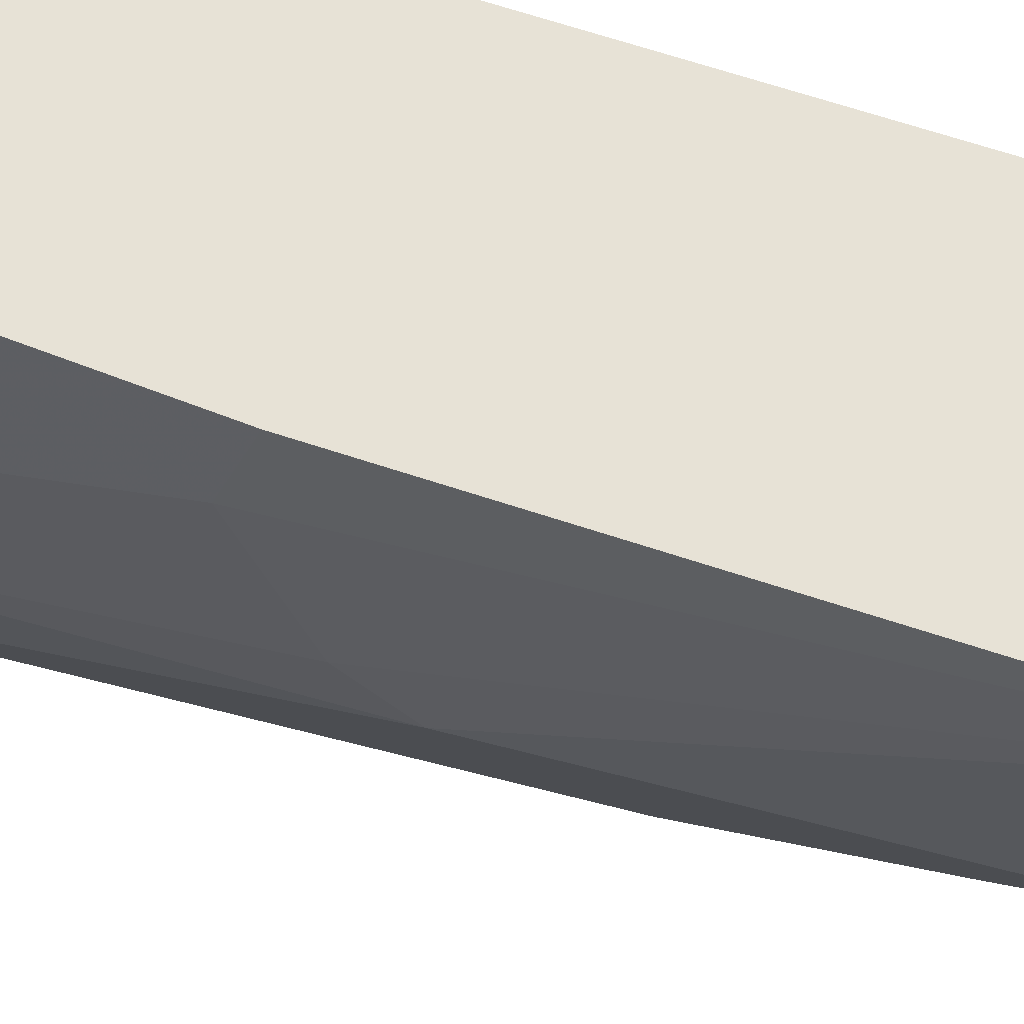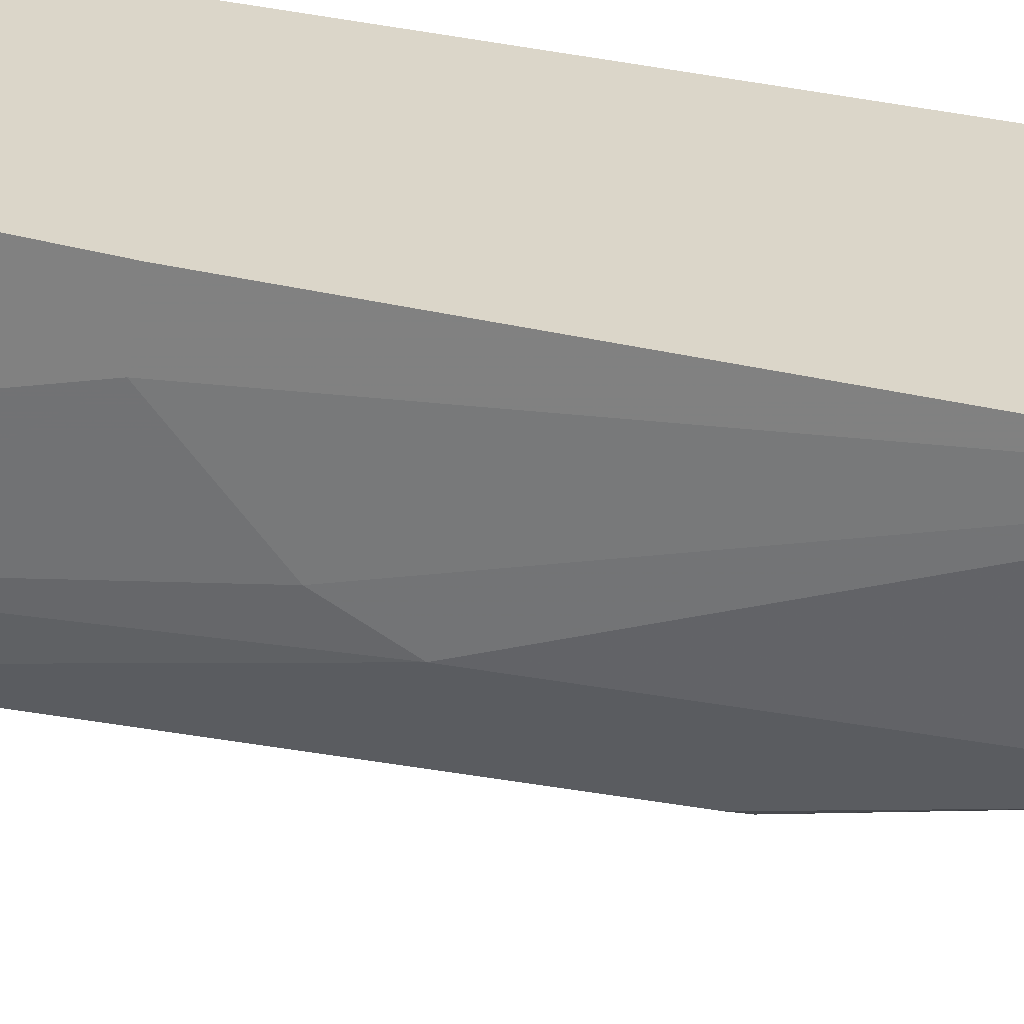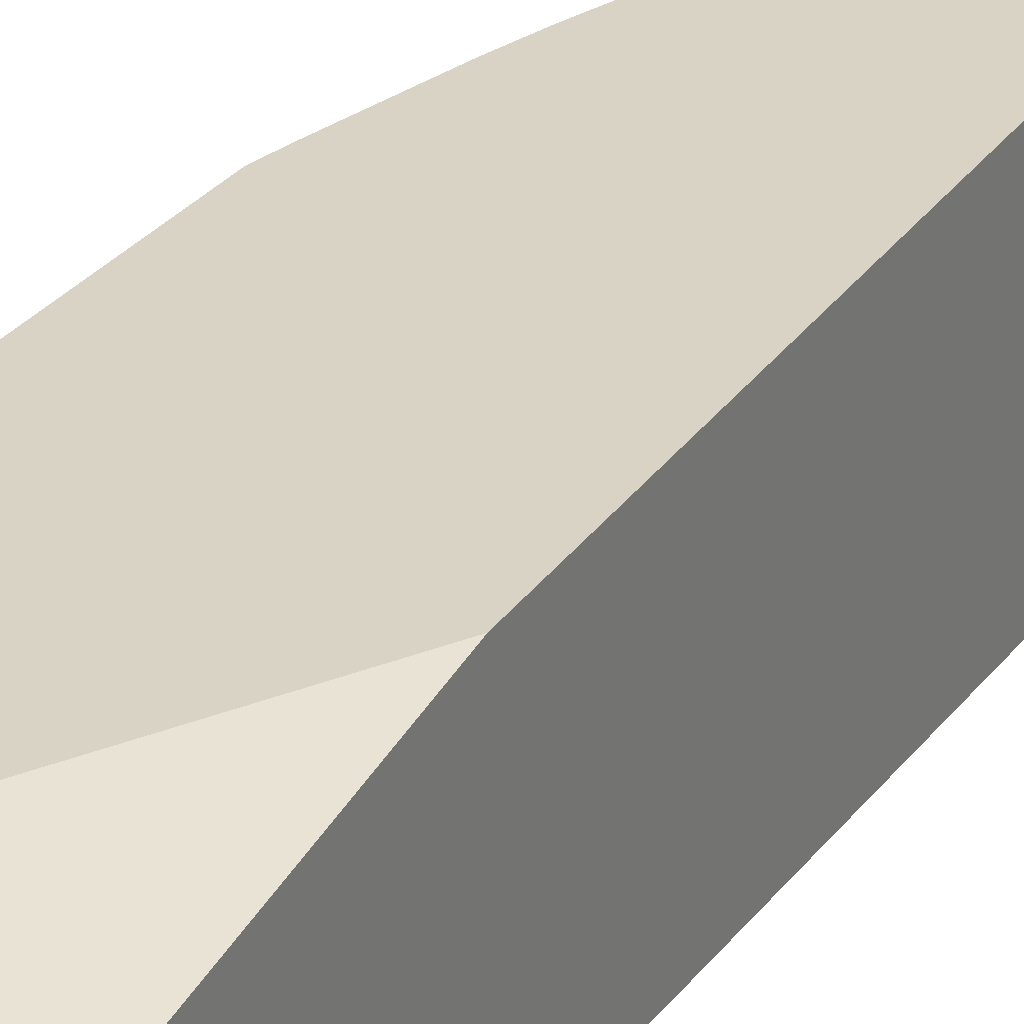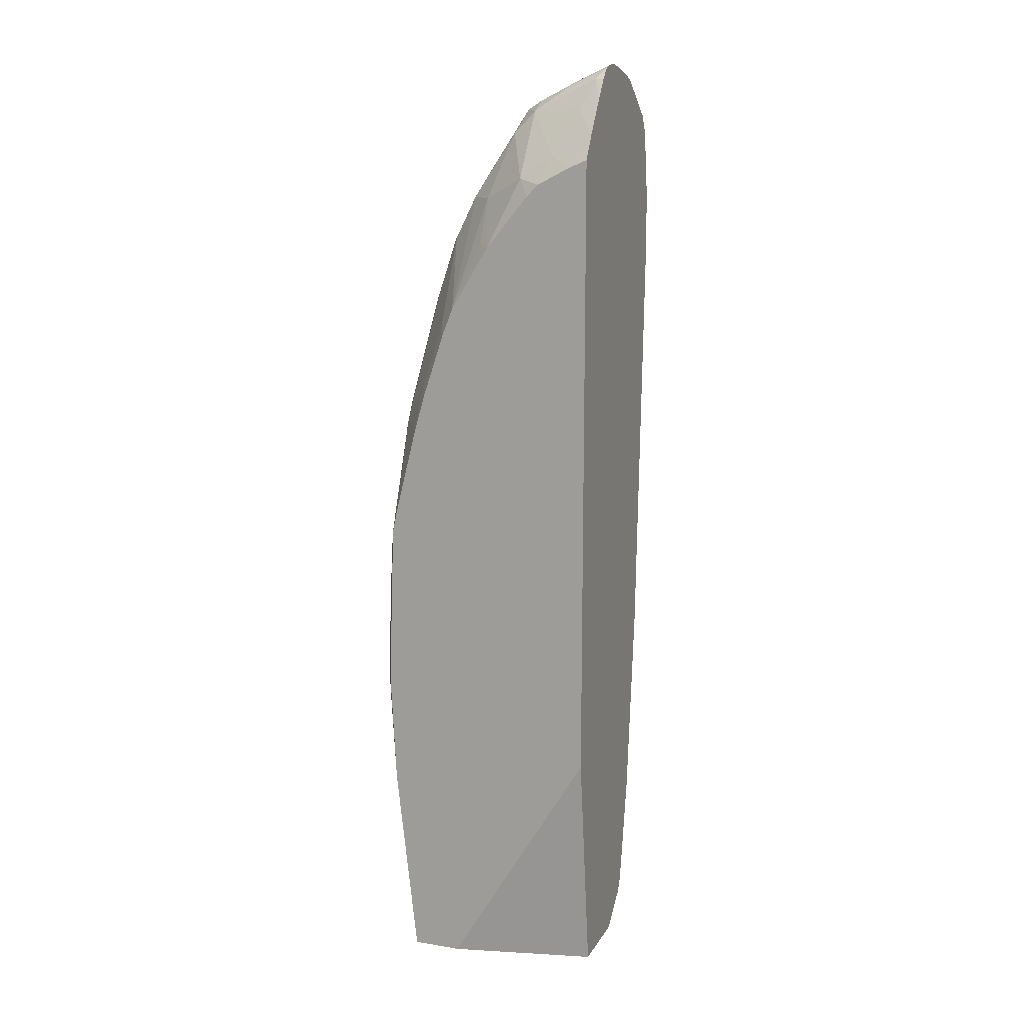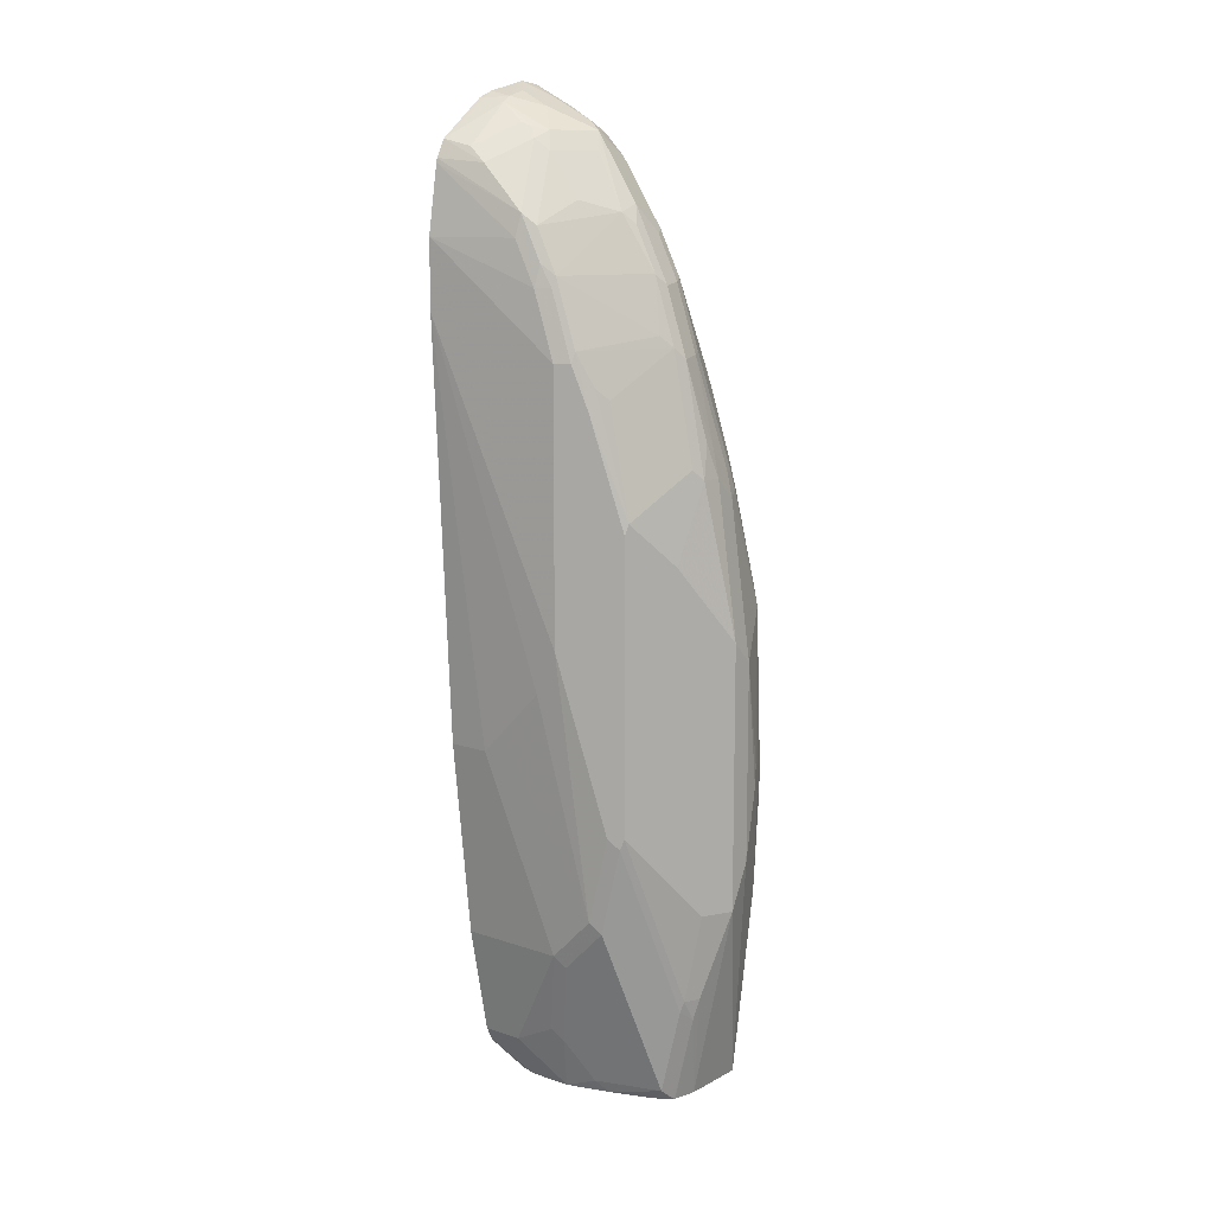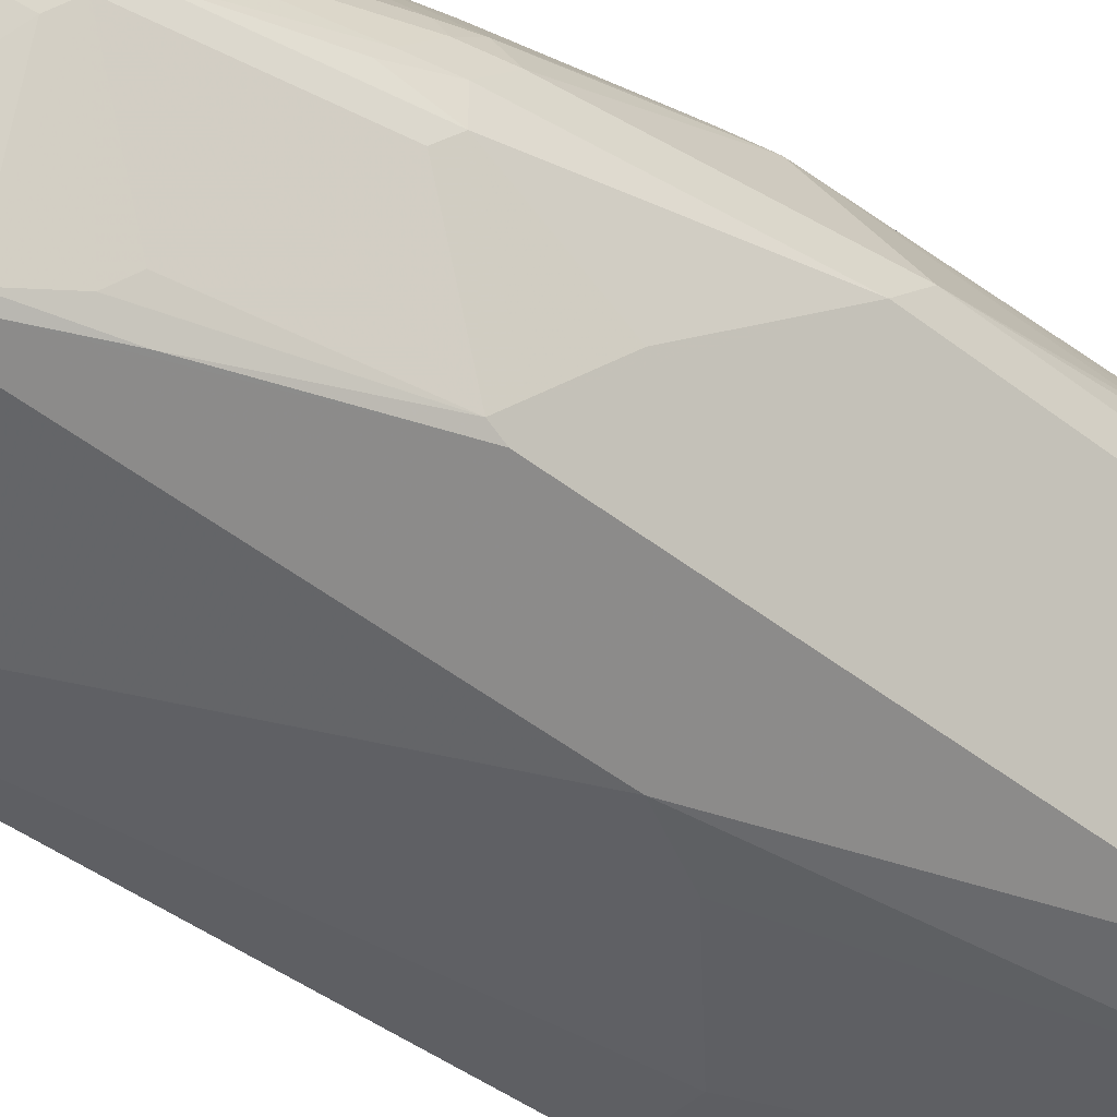
<metadata>
{"format":"obj","ext":"obj","renderer":"f3d","projection":"perspective","resolution":1024,"background":"white","views":[{"elev":-36.1,"azim":-113.8,"up":"+Y"},{"elev":-60.2,"azim":-99.6,"up":"+Y"},{"elev":28.3,"azim":-152.9,"up":"+Y"},{"elev":13.3,"azim":-159.7,"up":"+Z"},{"elev":11.9,"azim":38.8,"up":"+Z"},{"elev":-44.3,"azim":47.0,"up":"+Y"}]}
</metadata>
<code>
v 0.08518 -0.2074 0.9423
v 0.1037 -0.2281 0.9331
v 0.08987 -0.2074 0.9401
v 0.1141 -0.197 0.928
v 0.08518 -0.1933 0.9406
v 0.08518 -0.2488 0.9327
v 0.1063 -0.2488 0.928
v 0.1313 -0.2281 0.9193
v 0.159 -0.2074 0.9055
v 0.08518 -0.1866 0.9393
v 0.1555 -0.197 0.9072
v 0.1244 -0.1866 0.9202
v 0.08518 -0.2533 0.9309
v 0.08987 -0.2627 0.9262
v 0.1089 -0.2592 0.9227
v 0.1521 -0.2488 0.8985
v 0.1728 -0.2074 0.8985
v 0.08518 -0.1844 0.9381
v 0.1555 -0.1763 0.8968
v 0.09332 -0.1763 0.928
v 0.08518 -0.264 0.9265
v 0.08518 -0.3105 0.8911
v 0.1313 -0.2627 0.9055
v 0.14 -0.2592 0.9021
v 0.1106 -0.3041 0.8847
v 0.1478 -0.2644 0.8917
v 0.1607 -0.2592 0.8813
v 0.1763 -0.1763 0.8761
v 0.1815 -0.2177 0.8813
v 0.2151 -0.2281 0.8295
v 0.2143 -0.2074 0.8363
v 0.08518 -0.1736 0.9266
v 0.1037 -0.159 0.8985
v 0.1555 -0.1348 0.8346
v 0.1244 -0.1383 0.8571
v 0.08518 -0.1605 0.9086
v 0.08518 -0.1385 0.8768
v 0.08518 -0.3193 0.8749
v 0.127 -0.3059 0.8709
v 0.1193 -0.3007 0.8813
v 0.1685 -0.3059 0.8295
v 0.1815 -0.3007 0.8191
v 0.1918 -0.2592 0.8399
v 0.2177 -0.1763 0.8138
v 0.197 -0.1555 0.8138
v 0.2022 -0.3007 0.7776
v 0.2436 -0.2177 0.7776
v 0.2229 -0.2177 0.8191
v 0.2488 -0.2074 0.7673
v 0.2229 -0.1866 0.8113
v 0.1338 -0.1239 0.8292
v 0.1861 -0.1239 0.7675
v 0.1452 -0.1239 0.8178
v 0.1037 -0.1239 0.8451
v 0.09233 -0.1239 0.85
v 0.08518 -0.1239 0.8529
v 0.08518 -0.3203 0.8709
v 0.1659 -0.311 0.8087
v 0.1866 -0.311 0.7673
v 0.1892 -0.3059 0.7879
v 0.2385 -0.1763 0.7724
v 0.2227 -0.1239 0.7078
v 0.197 -0.1348 0.7724
v 0.2004 -0.3041 0.7673
v 0.2229 -0.3007 0.7154
v 0.2566 -0.2281 0.7257
v 0.2644 -0.2177 0.7154
v 0.2696 -0.2074 0.705
v 0.2436 -0.1866 0.7698
v 0.08518 -0.1239 0.246
v 0.08518 -0.3307 0.8087
v 0.2074 -0.311 0.705
v 0.2212 -0.3041 0.705
v 0.2592 -0.1763 0.7102
v 0.2385 -0.1555 0.731
v 0.2329 -0.1239 0.682
v 0.235 -0.2972 0.6635
v 0.2644 -0.2799 0.5702
v 0.2359 -0.2903 0.6843
v 0.2436 -0.2799 0.6739
v 0.2851 -0.2177 0.6117
v 0.2644 -0.1866 0.7076
v 0.2903 -0.2074 0.6013
v 0.2851 -0.197 0.6324
v 0.2851 -0.1866 0.6247
v 0.2225 -0.1239 0.01997
v 0.08518 -0.1552 0.01997
v 0.08518 -0.3307 0.7442
v 0.2074 -0.311 0.4563
v 0.2212 -0.3041 0.4563
v 0.2627 -0.2834 0.5598
v 0.2799 -0.1555 0.6065
v 0.2385 -0.1348 0.6895
v 0.2592 -0.1348 0.6273
v 0.2536 -0.1239 0.6198
v 0.2696 -0.2696 0.5598
v 0.2851 -0.1659 0.6039
v 0.2851 -0.2385 0.5288
v 0.3111 -0.1866 0.4563
v 0.2903 -0.1866 0.6013
v 0.2903 -0.1659 0.5806
v 0.2693 -0.1239 0.01997
v 0.08518 -0.2289 0.01997
v 0.1866 -0.311 0.4148
v 0.08518 -0.311 0.3526
v 0.1244 -0.311 0.3526
v 0.1452 -0.311 0.3733
v 0.2281 -0.2903 0.2074
v 0.2488 -0.2903 0.2904
v 0.2627 -0.2834 0.2904
v 0.2834 -0.1521 0.5875
v 0.2627 -0.1314 0.6082
v 0.2641 -0.1239 0.5833
v 0.2696 -0.2696 0.2904
v 0.3111 -0.1659 0.4355
v 0.3111 -0.1866 0.2074
v 0.2903 -0.1244 0.477
v 0.2902 -0.1239 0.4766
v 0.2696 -0.1244 0.01997
v 0.2695 -0.1239 0.02087
v 0.1085 -0.2441 0.01997
v 0.08518 -0.2612 0.04688
v 0.08518 -0.2903 0.166
v 0.1866 -0.2903 0.166
v 0.2385 -0.2851 0.197
v 0.2592 -0.2851 0.28
v 0.2834 -0.2212 0.1244
v 0.2972 -0.2143 0.2074
v 0.2901 -0.1239 0.4772
v 0.2851 -0.1239 0.4996
v 0.2849 -0.1239 0.5003
v 0.3111 -0.1659 0.2489
v 0.3076 -0.1486 0.3146
v 0.3059 -0.1452 0.3345
v 0.2903 -0.2074 0.1244
v 0.2696 -0.1866 0.01997
v 0.3007 -0.1348 0.337
v 0.2954 -0.1239 0.3293
v 0.2902 -0.1239 0.2075
v 0.1244 -0.2487 0.01997
v 0.08518 -0.2627 0.04841
v 0.08518 -0.2696 0.06223
v 0.1244 -0.2696 0.06223
v 0.1659 -0.2696 0.083
v 0.197 -0.2851 0.1556
v 0.2177 -0.2644 0.1141
v 0.2592 -0.2229 0.03117
v 0.2799 -0.2229 0.1141
v 0.2851 -0.21 0.1038
v 0.3007 -0.1348 0.3007
v 0.2954 -0.1239 0.3288
v 0.2646 -0.2091 0.01997
v 0.2953 -0.1239 0.3062
v 0.1252 -0.2488 0.01997
v 0.1452 -0.2488 0.01997
v 0.1659 -0.2486 0.01997
v 0.1348 -0.2644 0.05185
v 0.1763 -0.2644 0.07261
v 0.197 -0.2437 0.03117
v 0.2081 -0.2356 0.01997
v 0.2281 -0.2281 0.01997
v 0.2486 -0.2204 0.01997
v 0.2491 -0.2201 0.01997
v 0.264 -0.2102 0.01997
v 0.2644 -0.21 0.02078
v 0.2643 -0.2096 0.01997
v 0.1667 -0.2485 0.01997
f 89 104 108
f 86 121 103
f 88 107 104
f 88 106 107
f 88 105 106
f 88 104 89
f 86 103 87
f 86 140 121
f 86 167 156
f 86 155 154
f 86 156 155
f 86 160 167
f 86 161 160
f 86 162 161
f 86 163 162
f 86 164 163
f 86 154 140
f 89 108 109
f 101 117 118
f 89 110 90
f 101 118 111
f 101 115 117
f 99 132 115
f 99 116 132
f 99 101 100
f 99 115 101
f 97 101 111
f 96 116 99
f 96 114 116
f 96 99 98
f 95 112 113
f 94 112 95
f 92 112 94
f 92 111 112
f 92 97 111
f 91 114 96
f 91 110 114
f 89 109 110
f 86 166 164
f 76 93 94
f 86 136 152
f 73 91 77
f 73 110 91
f 73 90 110
f 72 90 73
f 72 89 90
f 71 89 72
f 71 88 89
f 70 86 87
f 68 85 82
f 68 84 85
f 68 83 84
f 67 83 68
f 67 81 83
f 67 78 81
f 67 80 78
f 102 120 119
f 67 79 80
f 74 82 92
f 86 152 166
f 75 92 94
f 75 93 76
f 86 119 136
f 86 102 119
f 85 101 97
f 85 100 101
f 84 100 85
f 83 100 84
f 83 99 100
f 83 98 99
f 83 96 98
f 82 97 92
f 82 85 97
f 78 80 79
f 78 83 81
f 78 96 83
f 78 91 96
f 77 91 78
f 76 94 95
f 75 94 93
f 103 121 122
f 125 145 158
f 105 123 124
f 143 156 157
f 143 155 156
f 142 155 143
f 142 154 155
f 141 154 142
f 140 154 141
f 139 153 150
f 143 157 158
f 136 149 152
f 134 138 137
f 133 138 134
f 133 151 138
f 133 150 151
f 133 139 150
f 132 139 133
f 127 149 135
f 135 149 136
f 143 158 144
f 146 158 147
f 147 158 159
f 65 79 67
f 164 166 165
f 159 167 160
f 158 167 159
f 157 167 158
f 156 167 157
f 152 165 166
f 150 153 151
f 149 165 152
f 148 165 149
f 147 165 148
f 147 164 165
f 147 163 164
f 147 162 163
f 147 161 162
f 147 160 161
f 147 159 160
f 125 148 126
f 125 147 148
f 125 146 147
f 125 158 146
f 111 130 131
f 111 129 130
f 111 118 129
f 111 113 112
f 110 116 114
f 110 128 116
f 110 127 128
f 110 148 127
f 110 126 148
f 109 126 110
f 108 126 109
f 108 125 126
f 108 145 125
f 108 124 145
f 107 124 108
f 106 124 107
f 105 124 106
f 111 131 113
f 104 107 108
f 115 118 117
f 115 133 134
f 124 158 145
f 124 144 158
f 124 143 144
f 123 143 124
f 123 142 143
f 121 141 122
f 121 140 141
f 119 139 132
f 119 120 139
f 118 137 138
f 118 134 137
f 116 119 132
f 116 136 119
f 116 135 136
f 116 127 135
f 116 128 127
f 115 134 118
f 115 132 133
f 65 78 79
f 127 148 149
f 65 73 77
f 16 27 29
f 16 26 27
f 16 24 26
f 15 25 23
f 15 22 25
f 15 24 16
f 15 23 24
f 16 29 17
f 14 22 15
f 13 21 14
f 12 19 20
f 12 20 18
f 11 19 12
f 11 17 19
f 10 12 18
f 9 17 11
f 14 21 22
f 17 28 19
f 17 29 30
f 17 30 31
f 26 40 39
f 25 39 40
f 24 40 26
f 23 40 24
f 23 25 40
f 22 39 25
f 22 38 39
f 20 37 36
f 20 33 37
f 20 36 32
f 19 35 33
f 19 34 35
f 19 28 34
f 19 33 20
f 18 20 32
f 17 44 28
f 17 31 44
f 8 17 9
f 8 16 17
f 8 15 16
f 7 15 8
f 1 123 105
f 1 142 123
f 1 141 142
f 1 103 122
f 1 87 103
f 1 70 87
f 1 56 70
f 1 37 56
f 1 36 37
f 1 32 36
f 1 18 32
f 1 10 18
f 1 5 10
f 1 4 5
f 1 3 4
f 1 2 3
f 65 77 78
f 1 105 88
f 26 39 41
f 1 88 71
f 1 57 38
f 7 14 15
f 6 14 7
f 6 13 14
f 4 12 10
f 4 11 12
f 4 9 11
f 4 10 5
f 3 9 4
f 3 8 9
f 2 8 3
f 2 7 8
f 1 7 2
f 1 6 7
f 1 13 6
f 1 21 13
f 1 22 21
f 1 38 22
f 1 71 57
f 26 41 42
f 1 122 141
f 27 42 43
f 51 153 139
f 51 151 153
f 51 138 151
f 51 118 138
f 51 129 118
f 51 130 129
f 51 131 130
f 51 113 131
f 51 95 113
f 51 76 95
f 51 62 76
f 51 52 62
f 51 53 52
f 50 69 61
f 49 69 50
f 49 82 69
f 49 68 82
f 51 139 120
f 47 68 49
f 51 120 102
f 51 86 70
f 26 42 27
f 65 67 66
f 61 76 62
f 61 75 76
f 61 92 75
f 61 74 92
f 61 82 74
f 61 69 82
f 59 73 64
f 59 71 72
f 59 64 60
f 58 71 59
f 57 71 58
f 52 63 62
f 51 55 54
f 51 56 55
f 51 70 56
f 51 102 86
f 47 67 68
f 59 72 73
f 46 66 47
f 34 52 53
f 34 45 52
f 34 51 35
f 33 35 37
f 31 50 44
f 31 49 50
f 31 47 49
f 31 48 47
f 30 48 31
f 30 47 48
f 30 42 46
f 30 43 42
f 29 43 30
f 28 45 34
f 28 44 45
f 47 66 67
f 27 43 29
f 34 53 51
f 35 51 54
f 30 46 47
f 37 54 55
f 35 54 37
f 46 64 73
f 46 60 64
f 45 62 63
f 46 65 66
f 44 62 45
f 44 61 62
f 44 50 61
f 45 63 52
f 41 60 46
f 37 55 56
f 41 46 42
f 38 57 41
f 38 41 39
f 46 73 65
f 41 58 59
f 41 59 60
f 41 57 58

</code>
